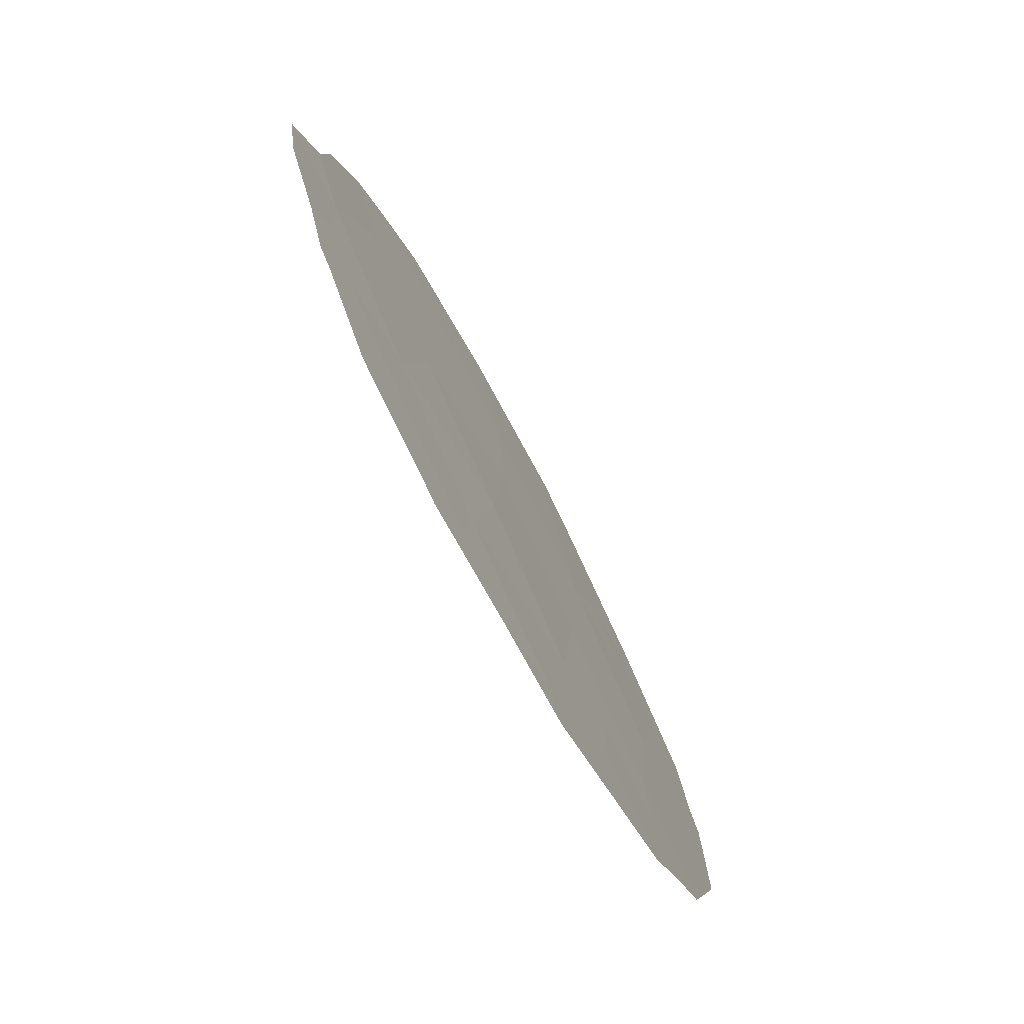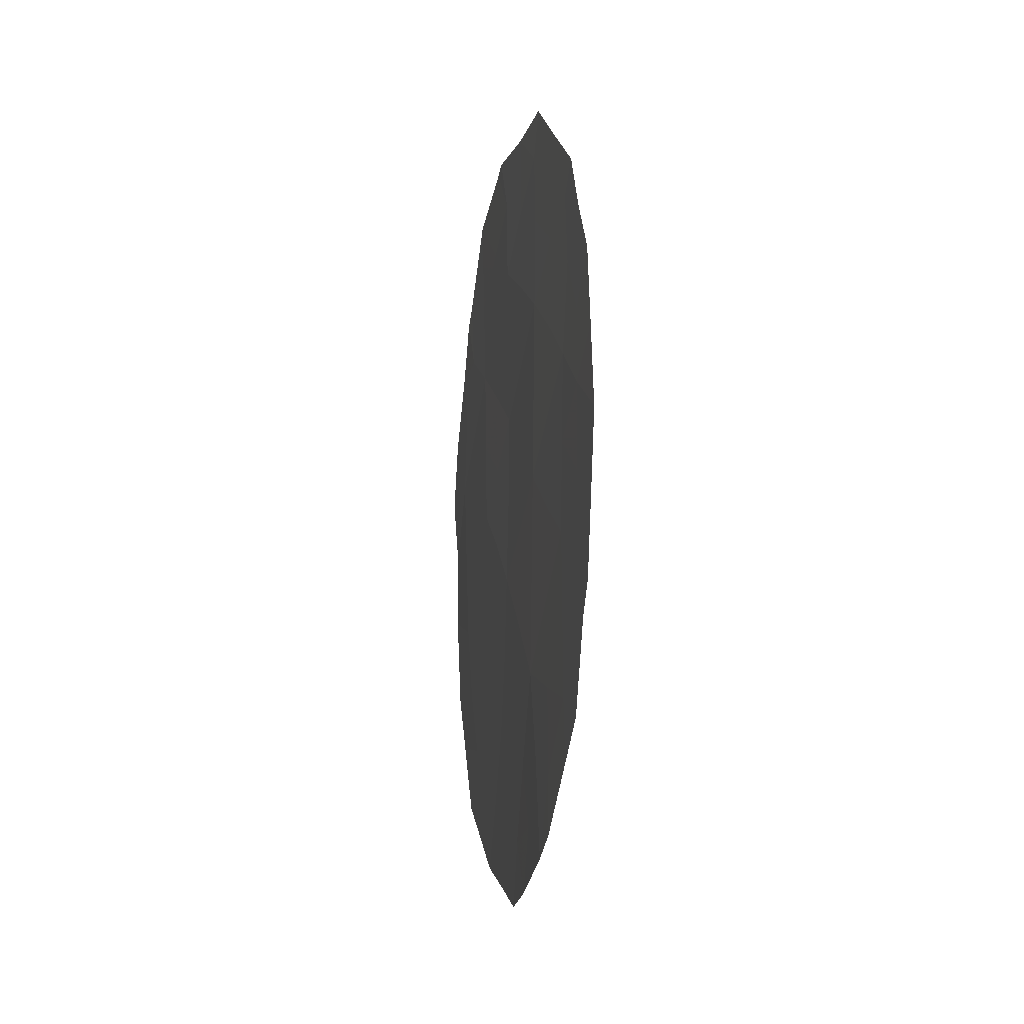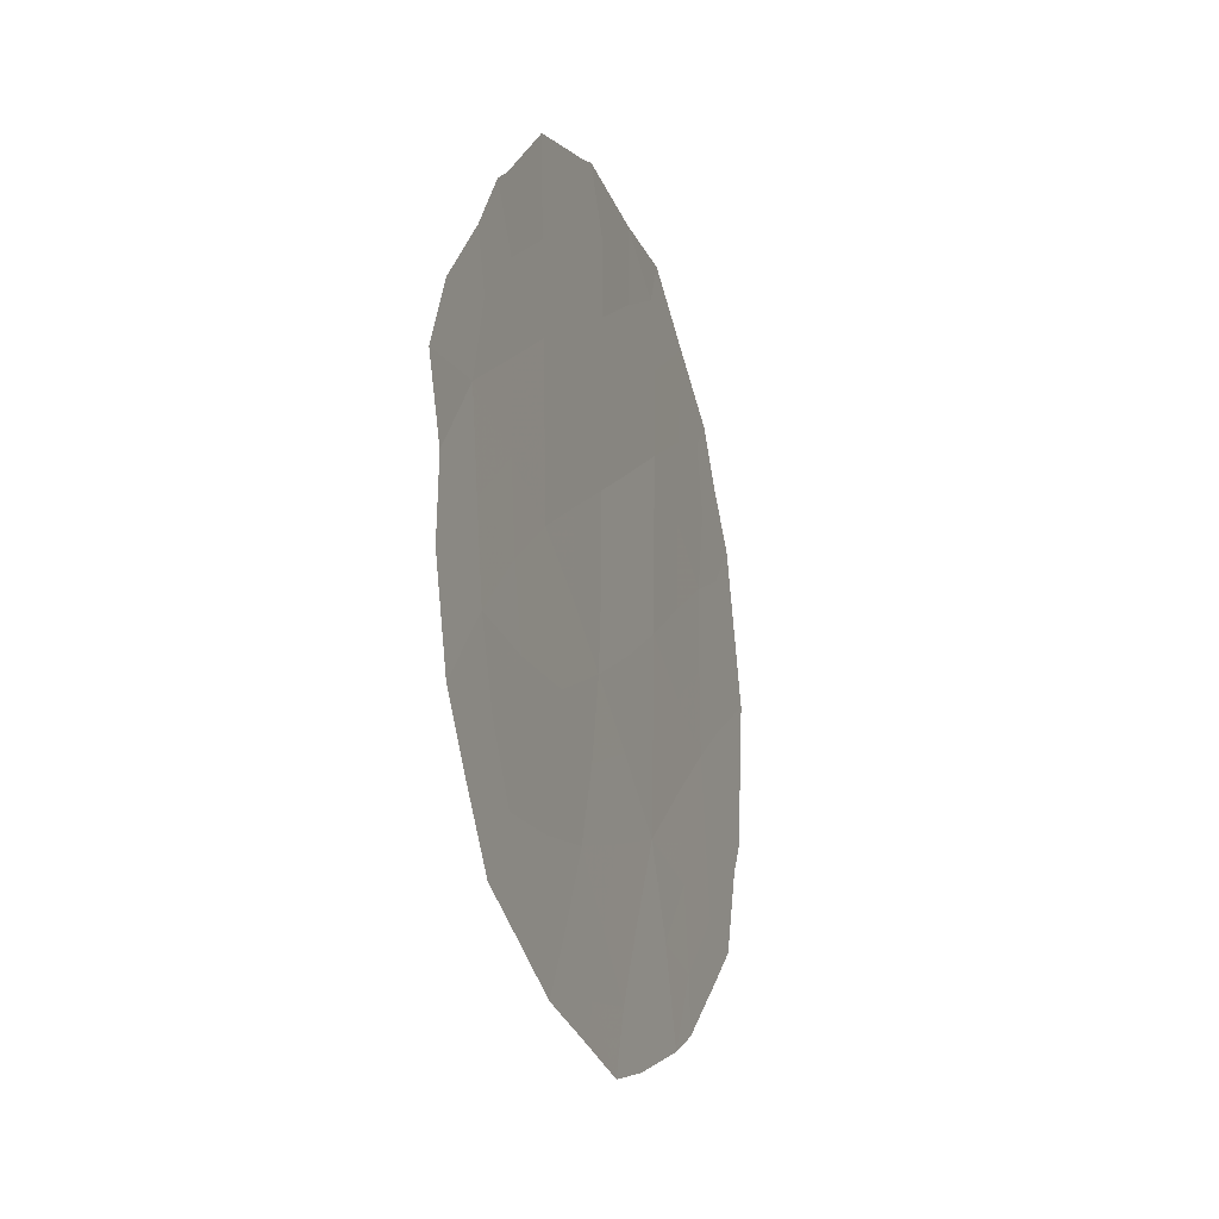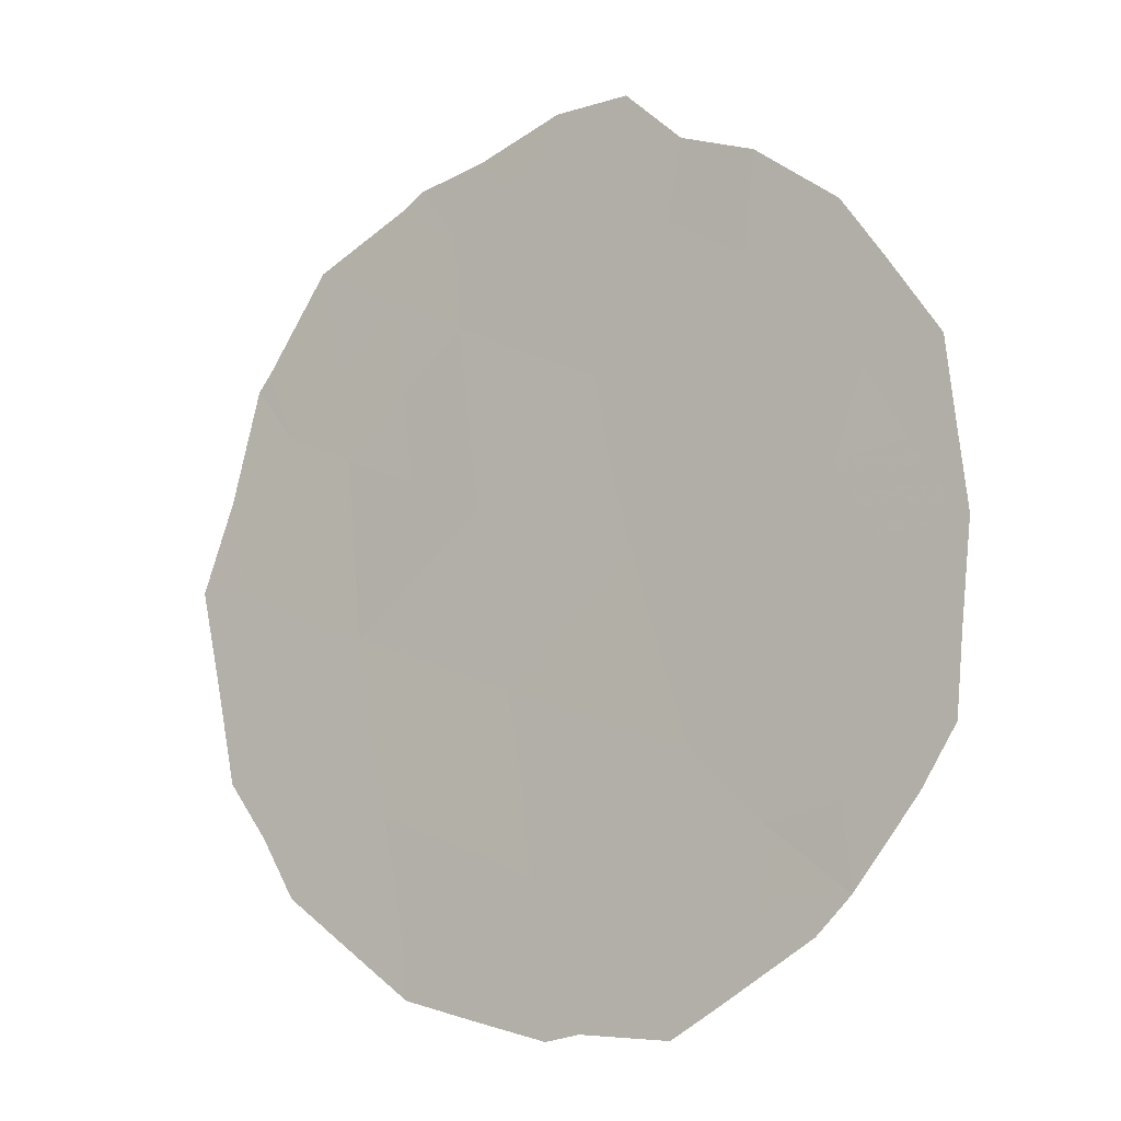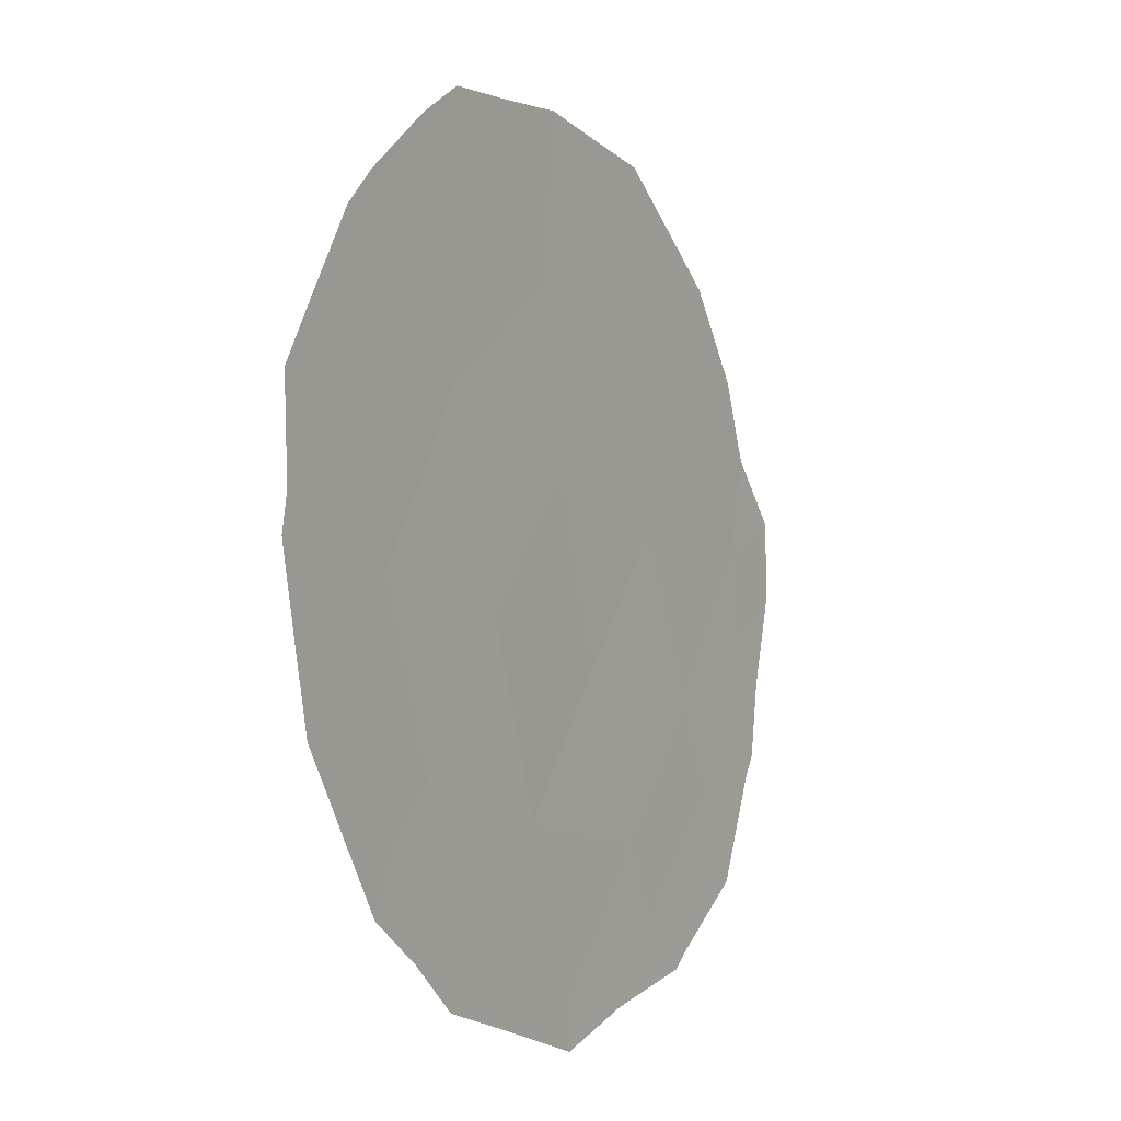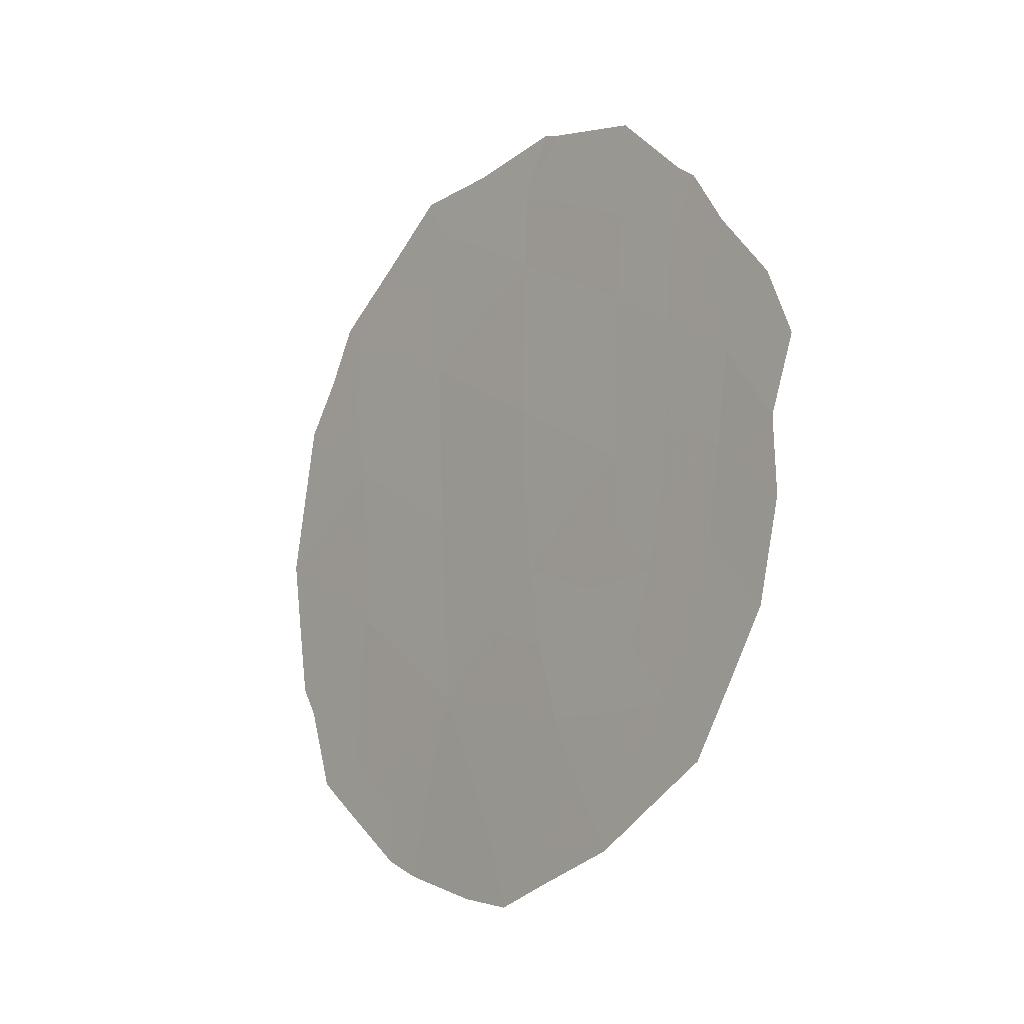
<metadata>
{"format":"obj","ext":"obj","renderer":"f3d","projection":"perspective","resolution":1024,"background":"white","views":[{"elev":5.8,"azim":-175.6,"up":"+Z"},{"elev":-12.3,"azim":-162.2,"up":"+Y"},{"elev":-16.8,"azim":47.8,"up":"+Y"},{"elev":23.2,"azim":-48.1,"up":"+Z"},{"elev":-75.5,"azim":11.0,"up":"+Z"},{"elev":-14.3,"azim":-11.9,"up":"+Y"}]}
</metadata>
<code>
v -84.42 27.74 84.25
v -85.16 22.22 82.84
v -84.18 21.74 84.74
v -84.74 20.28 83.65
v -84.46 25.74 84.22
v -83.65 24.8 85.71
v -85.26 28.67 82.72
v -85.28 26.75 82.66
v -84.39 23.66 84.32
v -86.07 25.63 81.2
v -86.03 23.57 81.24
v -85.23 24.59 82.73
v -83.6 26.79 85.79
v -86.1 21.67 81.04
v -86.12 27.5 81.16
v -83.89 23.22 85.27
v -83.28 21.7 86.45
v -83.78 20.07 85.5
v -84.96 19.66 83.21
v -85.47 20 82.21
v -85.71 20.23 81.76
v -84.22 29.42 84.6
v -84.85 29.24 83.46
v -85.39 29.2 82.51
v -84.63 19.52 83.86
v -83.51 29.04 85.92
v -84.12 29.34 84.79
v -82.42 23.76 88.06
v -82.43 24.7 88.02
v -82.56 22.58 87.8
v -86.59 22.4 80.15
v -86.41 21.38 80.44
v -82.27 25.59 88.3
v -82.43 26.42 87.99
v -86.15 20.95 80.93
v -82.95 27.97 86.96
v -86.84 24.57 79.73
v -86.67 26.49 80.12
v -86.27 27.84 80.88
v -82.77 21.86 87.4
v -83.05 20.95 86.89
v -86.69 22.76 79.96
v -83.07 28.15 86.75
v -86.45 27.15 80.53
v -84.64 21.95 83.85
v -84.46 21 84.19
v -84.92 21.16 83.3
v -84 20.92 85.09
v -84.31 20.22 84.48
v -85.34 21.14 82.47
v -85.12 20.42 82.91
v -84.44 26.75 84.24
v -84.01 27.27 85.03
v -84.03 26.27 84.99
v -84.86 28.26 83.45
v -84.86 27.26 83.45
v -85.31 27.81 82.63
v -83.28 24.21 86.41
v -83.22 25.22 86.52
v -82.83 24.52 87.26
v -84.41 28.69 84.26
v -84.76 23 83.61
v -84.31 22.66 84.49
v -84.27 19.76 84.55
v -85.63 24.05 81.99
v -86.04 24.6 81.24
v -85.65 25.13 81.96
v -85.69 26.2 81.9
v -85.26 25.68 82.7
v -83.53 22.43 85.95
v -83.38 23.28 86.23
v -84.86 26.23 83.46
v -83.74 21.67 85.57
v -83.53 20.95 85.96
v -84.85 25.17 83.47
v -85.66 21.91 81.88
v -86.07 22.59 81.14
v -85.62 22.95 81.99
v -85.2 23.47 82.78
v -84.82 24.1 83.51
v -84.05 25.27 84.97
v -83.63 25.78 85.75
v -84.44 24.7 84.24
v -85.71 20.92 81.77
v -86.19 26.65 81.01
v -85.74 27.25 81.84
v -83.2 26.24 86.55
v -83.15 27.29 86.61
v -82.85 26.6 87.19
v -86.43 25.09 80.52
v -86.76 25.55 79.93
v -86.42 25.94 80.57
v -85.83 28.51 81.69
v -83.93 22.35 85.2
v -83.06 22.52 86.85
v -83.66 23.95 85.7
v -84.03 24.27 85
v -83.4 20.53 86.22
v -86.42 23.16 80.5
v -86.77 23.65 79.84
v -86.42 24.1 80.51
v -82.75 27.27 87.37
v -82.91 23.46 87.11
v -82.75 25.64 87.4
v -83.55 27.86 85.86
v -84 28.3 85.02
f 45 46 47
f 46 48 49
f 50 47 51
f 84 50 20
f 52 53 54
f 55 56 57
f 84 20 21
f 58 59 60
f 1 55 61
f 4 25 19
f 62 63 45
f 49 18 64
f 65 66 67
f 68 69 67
f 95 70 71
f 72 56 52
f 73 74 48
f 103 28 30
f 75 69 72
f 76 77 78
f 62 79 80
f 14 32 31
f 104 34 33
f 26 106 27
f 60 104 29
f 81 54 82
f 80 75 83
f 106 105 53
f 76 50 84
f 14 84 35
f 7 24 23
f 85 86 68
f 87 88 89
f 90 91 92
f 16 94 63
f 17 95 40
f 70 73 94
f 71 96 58
f 97 96 16
f 17 40 41
f 97 83 81
f 86 93 57
f 18 74 98
f 11 77 99
f 99 100 101
f 79 78 65
f 14 35 32
f 82 87 59
f 66 101 90
f 13 105 88
f 15 85 44
f 15 44 39
f 2 45 47
f 45 3 46
f 47 46 4
f 4 46 49
f 46 3 48
f 49 48 18
f 20 50 51
f 50 2 47
f 51 47 4
f 19 51 4
f 51 19 20
f 5 52 54
f 52 1 53
f 54 53 13
f 7 55 57
f 55 1 56
f 57 56 8
f 103 58 60
f 58 6 59
f 60 59 104
f 55 23 61
f 23 55 7
f 22 61 23
f 2 62 45
f 62 9 63
f 45 63 3
f 4 49 25
f 64 25 49
f 12 65 67
f 65 11 66
f 67 66 10
f 10 68 67
f 68 8 69
f 67 69 12
f 95 17 70
f 71 70 16
f 5 72 52
f 72 8 56
f 52 56 1
f 3 73 48
f 73 17 74
f 48 74 18
f 60 29 28
f 103 60 28
f 5 75 72
f 75 12 69
f 72 69 8
f 2 76 78
f 76 14 77
f 78 77 11
f 9 62 80
f 62 2 79
f 80 79 12
f 27 106 61
f 27 61 22
f 6 81 82
f 81 5 54
f 82 54 13
f 9 80 83
f 80 12 75
f 83 75 5
f 1 106 53
f 53 105 13
f 14 76 84
f 76 2 50
f 84 21 35
f 10 85 68
f 85 15 86
f 68 86 8
f 87 13 88
f 102 88 36
f 102 89 88
f 10 90 92
f 90 37 91
f 92 91 38
f 39 93 15
f 93 24 7
f 9 16 63
f 63 94 3
f 30 95 103
f 95 30 40
f 16 70 94
f 70 17 73
f 94 73 3
f 103 71 58
f 71 16 96
f 58 96 6
f 9 97 16
f 97 6 96
f 6 97 81
f 97 9 83
f 81 83 5
f 8 86 57
f 86 15 93
f 57 93 7
f 17 41 74
f 98 74 41
f 77 31 99
f 31 77 14
f 42 99 31
f 11 99 101
f 99 42 100
f 101 100 37
f 12 79 65
f 79 2 78
f 65 78 11
f 6 82 59
f 82 13 87
f 59 87 104
f 10 66 90
f 66 11 101
f 90 101 37
f 26 105 106
f 105 43 88
f 36 88 43
f 104 89 34
f 102 34 89
f 85 10 92
f 85 92 38
f 85 38 44
f 104 33 29
f 103 95 71
f 104 87 89
f 105 26 43
f 106 1 61

</code>
